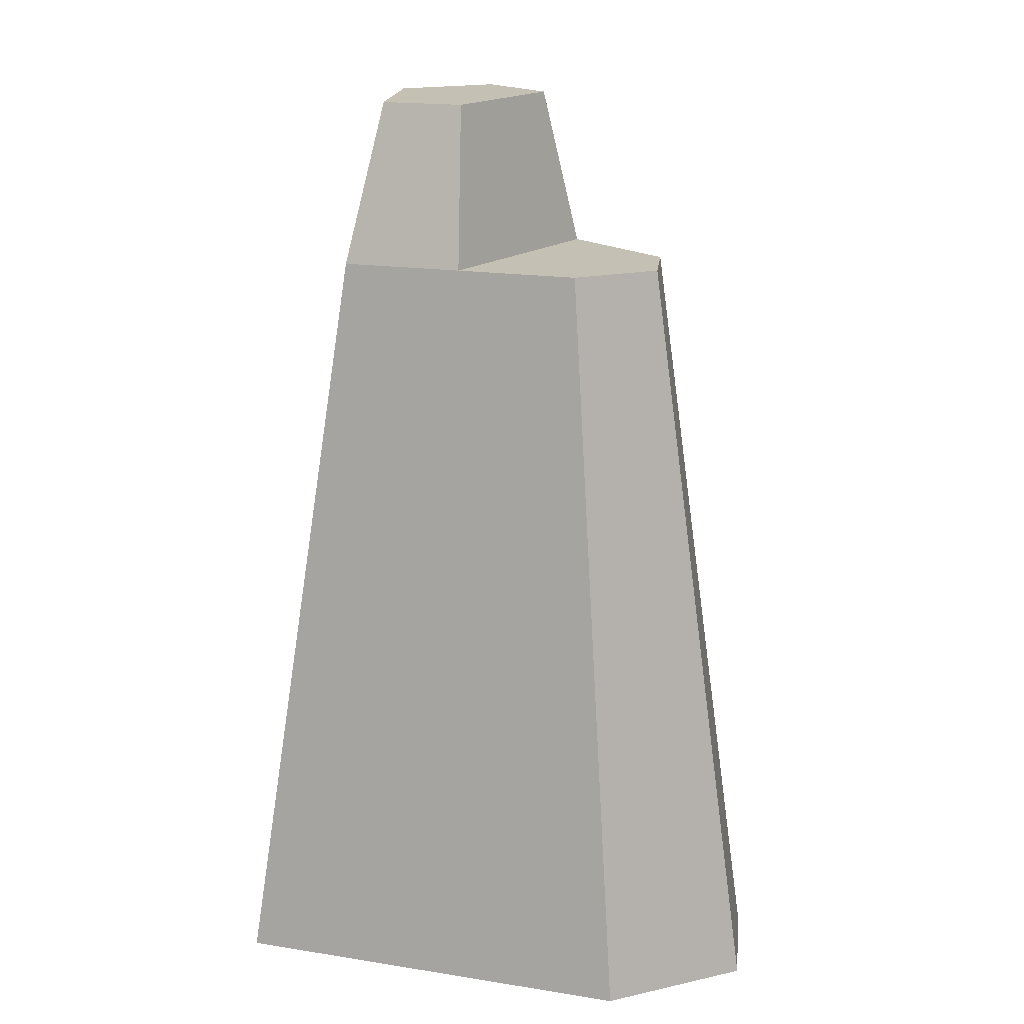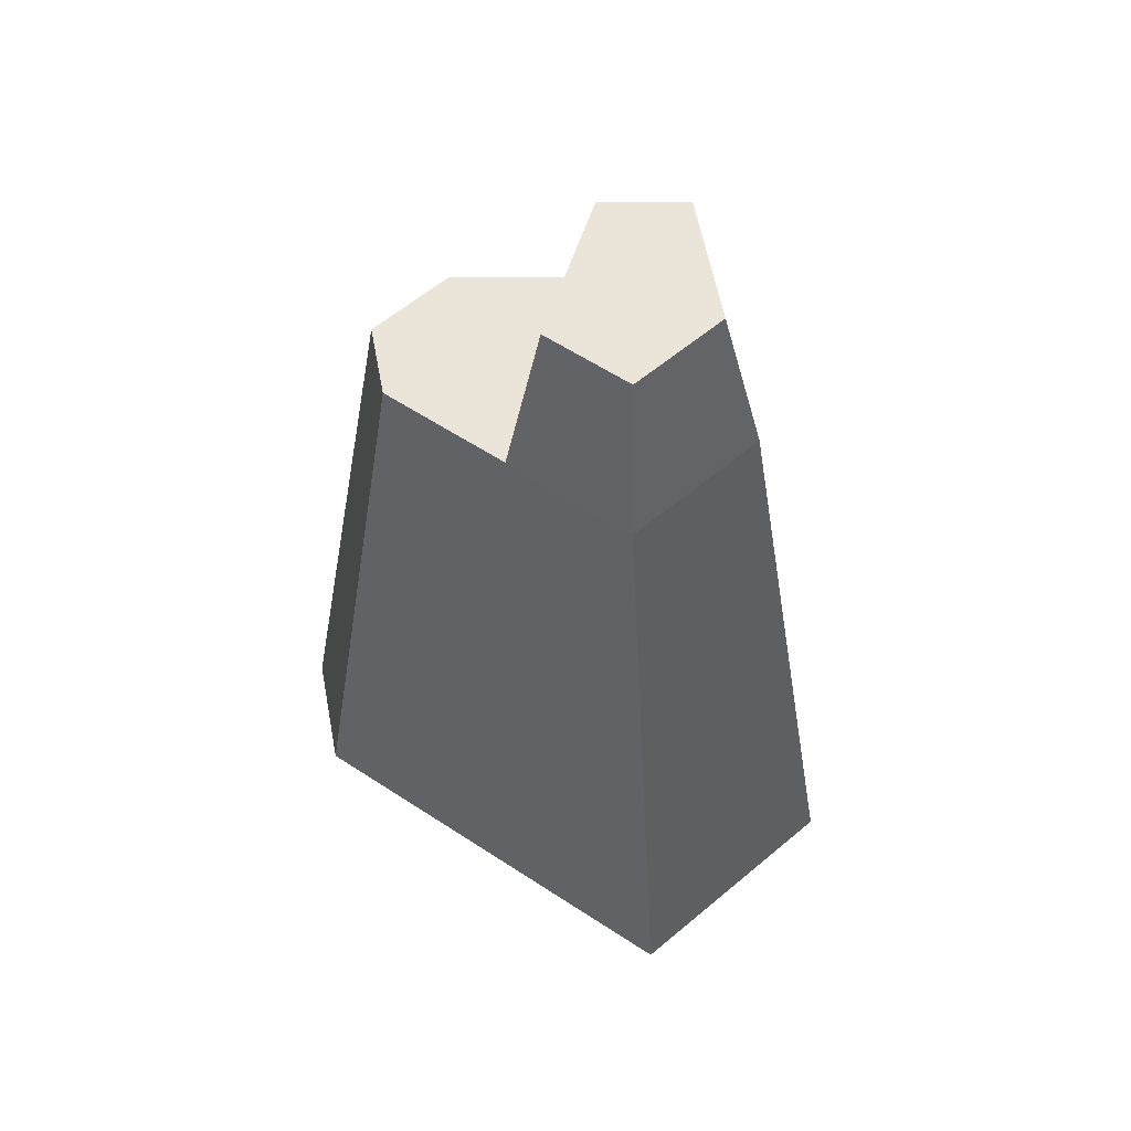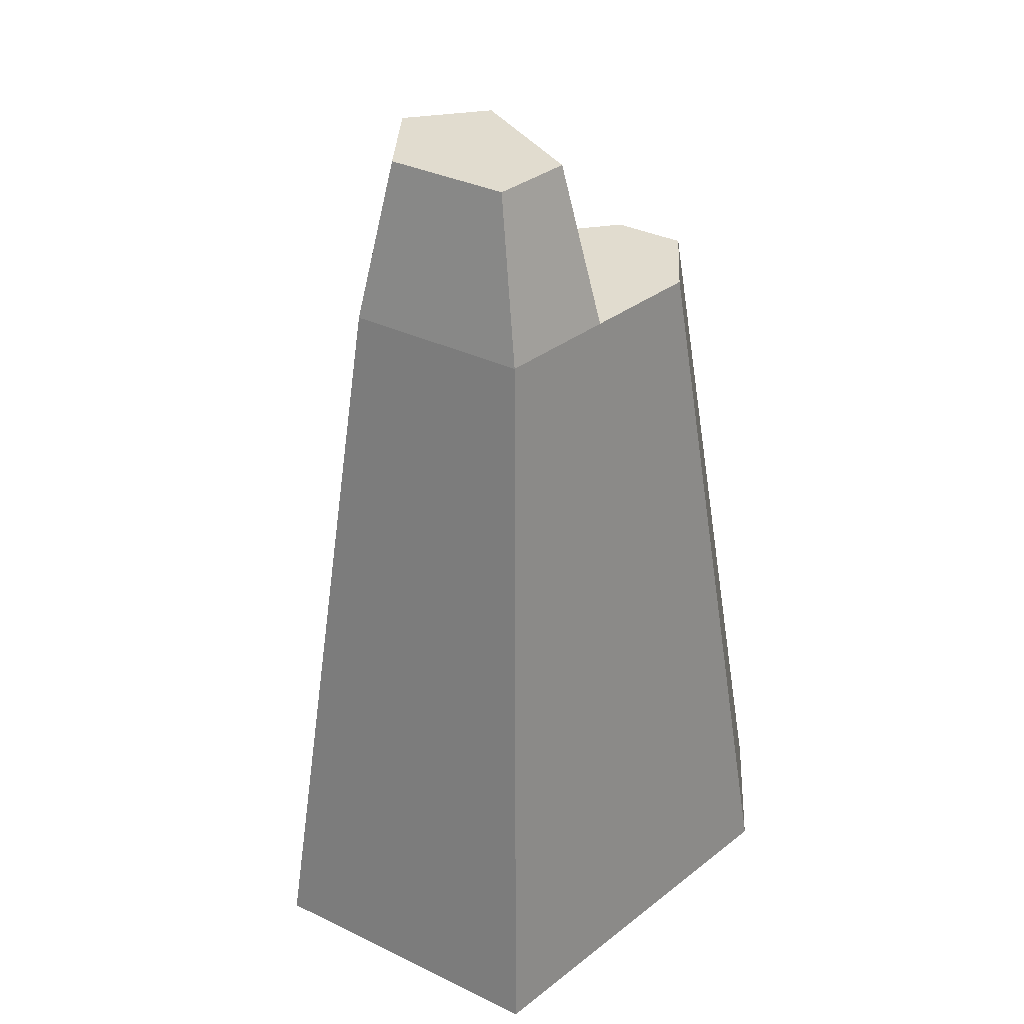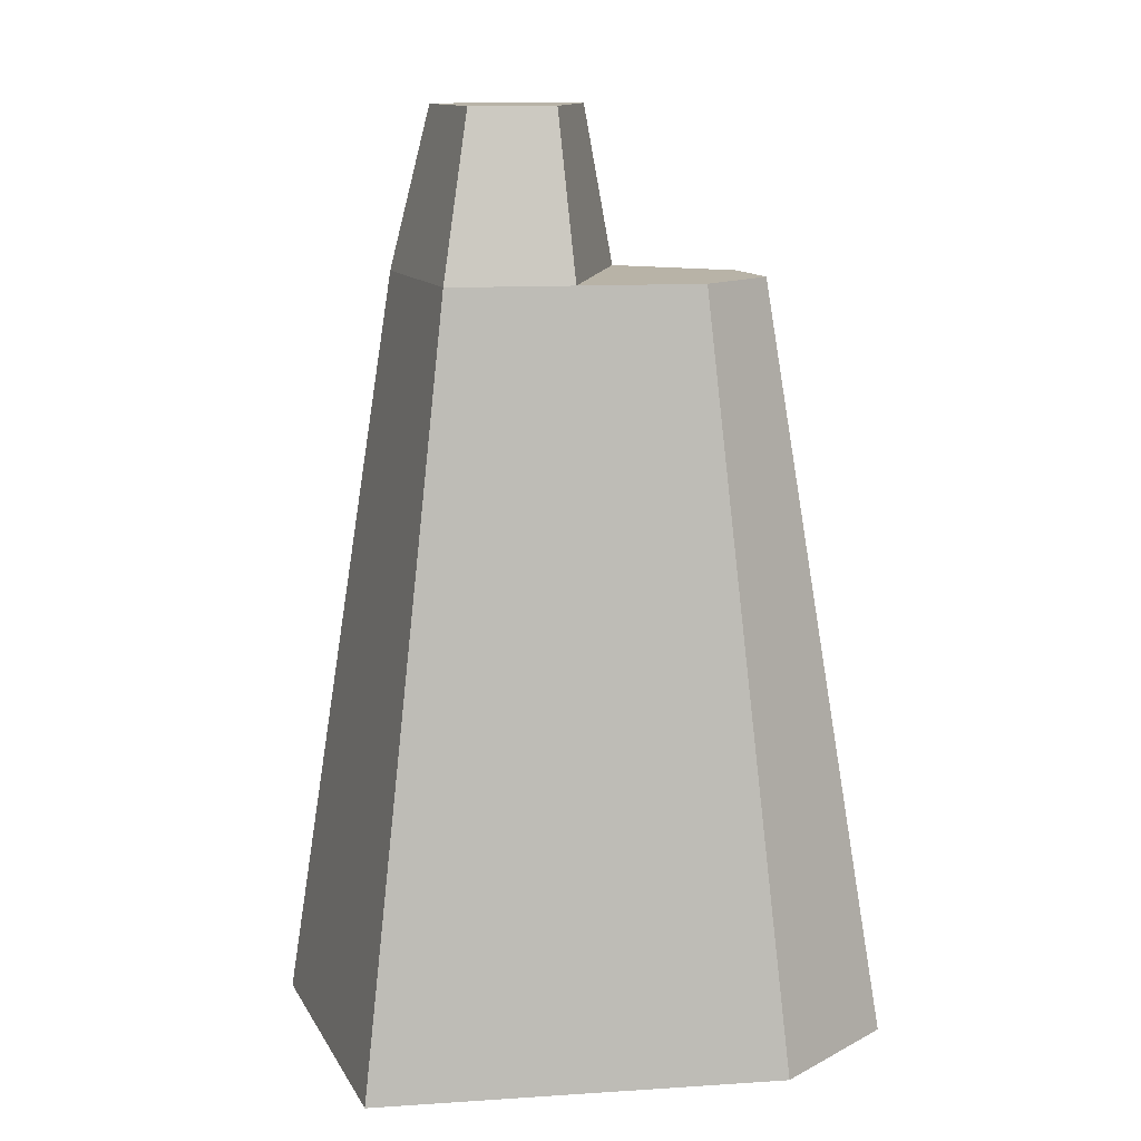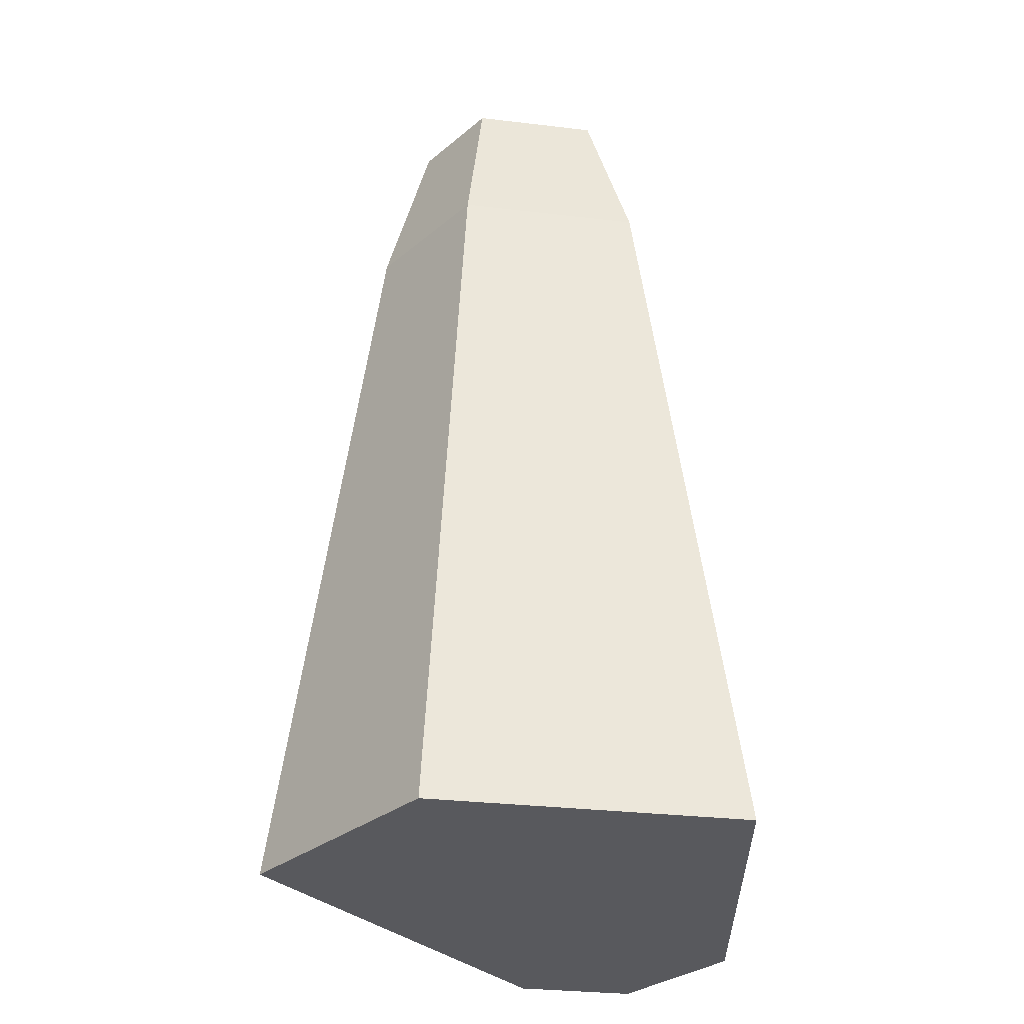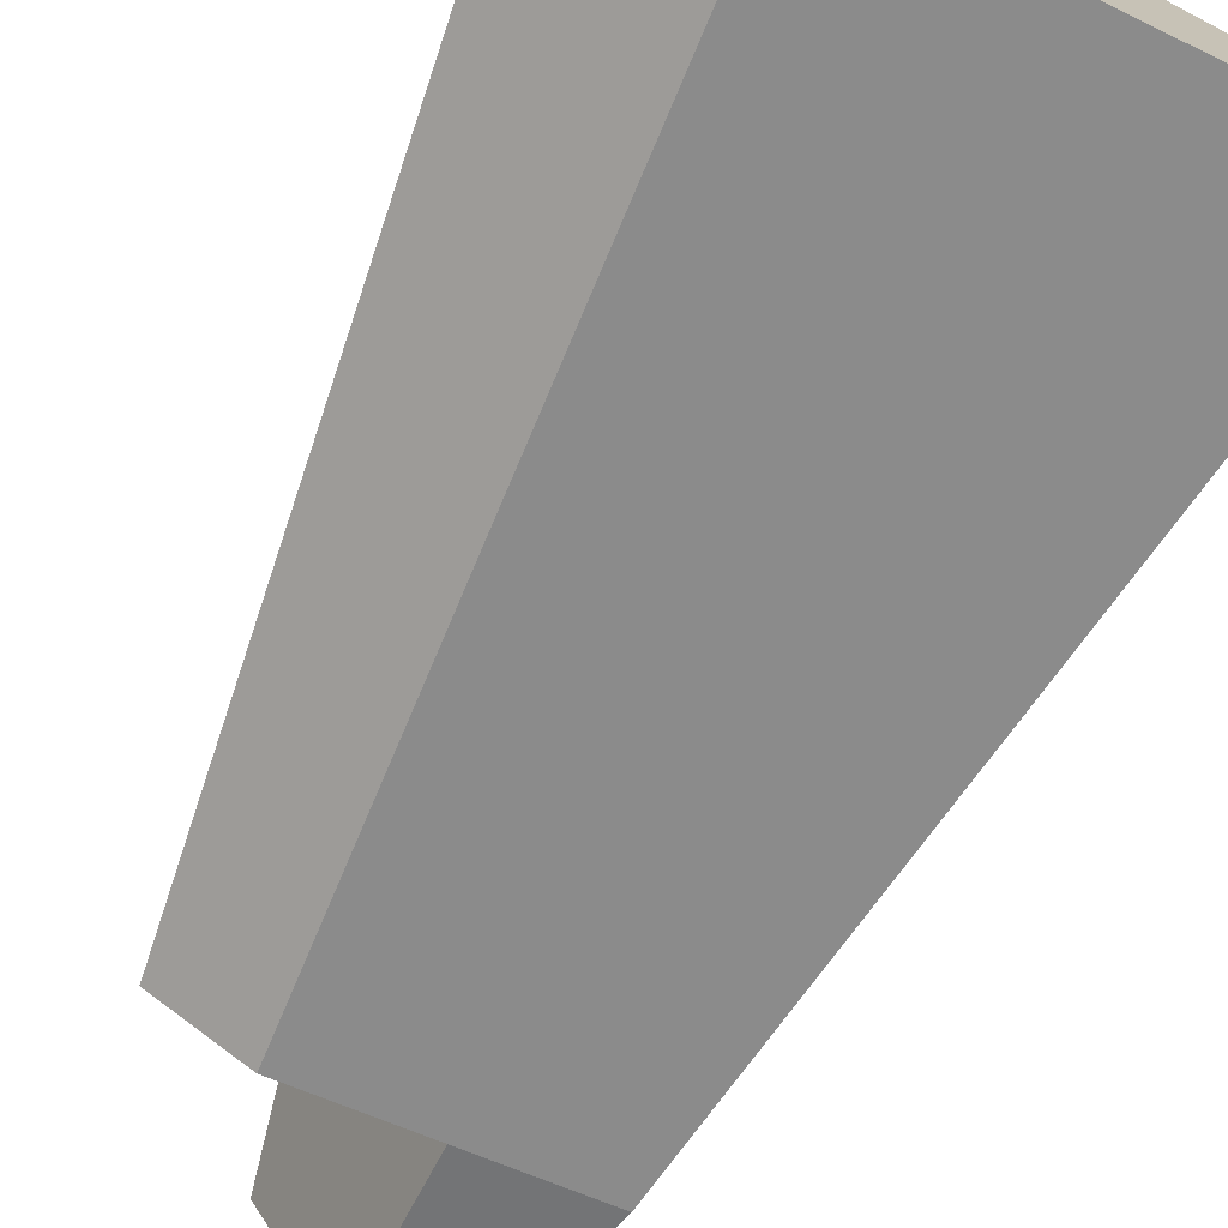
<metadata>
{"format":"obj","ext":"obj","renderer":"f3d","projection":"perspective","resolution":1024,"background":"white","views":[{"elev":18.0,"azim":-173.6,"up":"+Y"},{"elev":59.5,"azim":-10.8,"up":"+Y"},{"elev":34.4,"azim":123.0,"up":"+Y"},{"elev":12.7,"azim":160.6,"up":"+Y"},{"elev":-30.2,"azim":80.2,"up":"+Y"},{"elev":-74.5,"azim":-26.5,"up":"+Z"}]}
</metadata>
<code>
g Mesh1 Group1 Model
v 0.7025 1.79 -0.242
v 0 0 -0.7438
v 0.7494 0 -0
f 1 2 3
v 0.2529 1.79 -0.6882
f 2 1 4
v 0.4777 1.79 -0.4651
f 4 1 5
v 0.716 2.17 -0.3494
f 6 5 1
v 0.5631 2.17 -0.5011
f 5 6 7
v 0.7327 2.17 -0.8057
f 6 8 7
v 0.9261 2.17 -0.4707
f 8 6 9
f 1 9 6
v 1.012 1.79 -0.4204
f 9 1 10
f 3 10 1
v 1.264 0 -0.2973
f 10 3 11
v 1.264 0 -1.027
f 3 12 11
v 0.3161 0 -1.21
f 3 13 12
f 2 13 3
v 0 0 -1.027
f 13 2 14
v 0.2529 1.79 -0.8584
f 2 15 14
f 15 2 4
f 5 15 4
v 0.4425 1.79 -0.9679
f 15 5 16
v 0.727 1.79 -0.9131
f 16 5 17
f 7 17 5
f 17 7 8
v 1.012 1.79 -0.8584
f 8 18 17
v 0.9261 2.17 -0.7685
f 18 8 19
f 8 9 19
f 9 18 19
f 18 9 10
f 10 12 18
f 12 10 11
f 12 16 18
f 16 12 13
f 13 15 16
f 15 13 14
f 18 16 17

</code>
